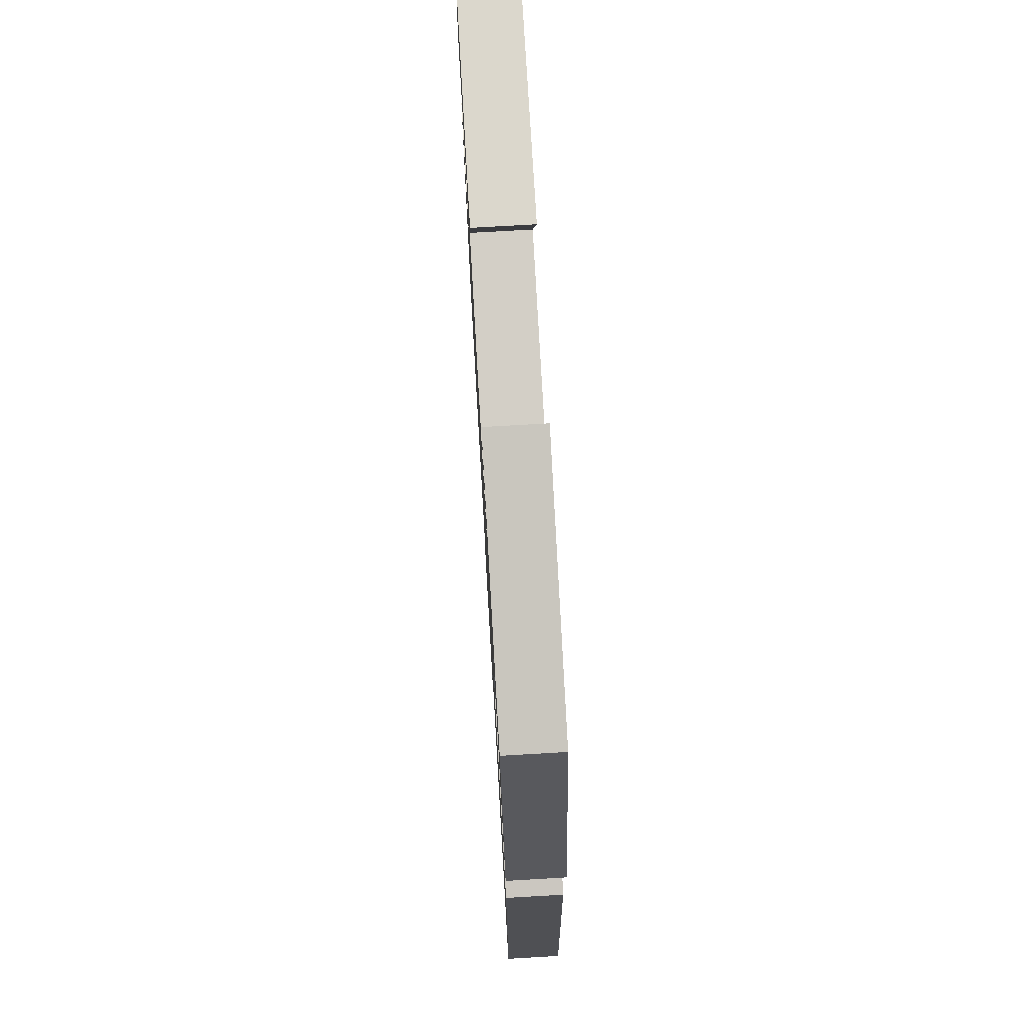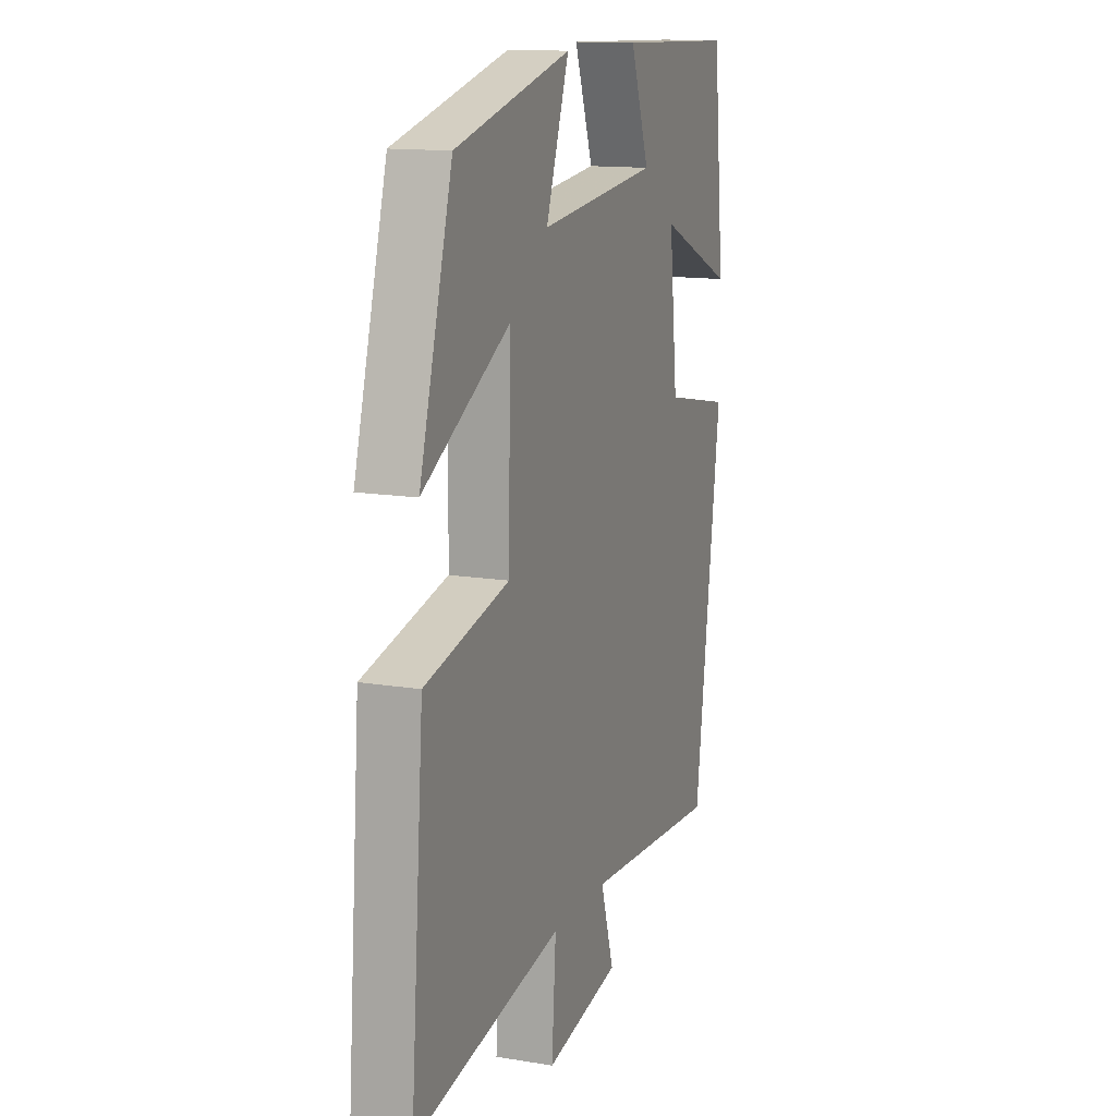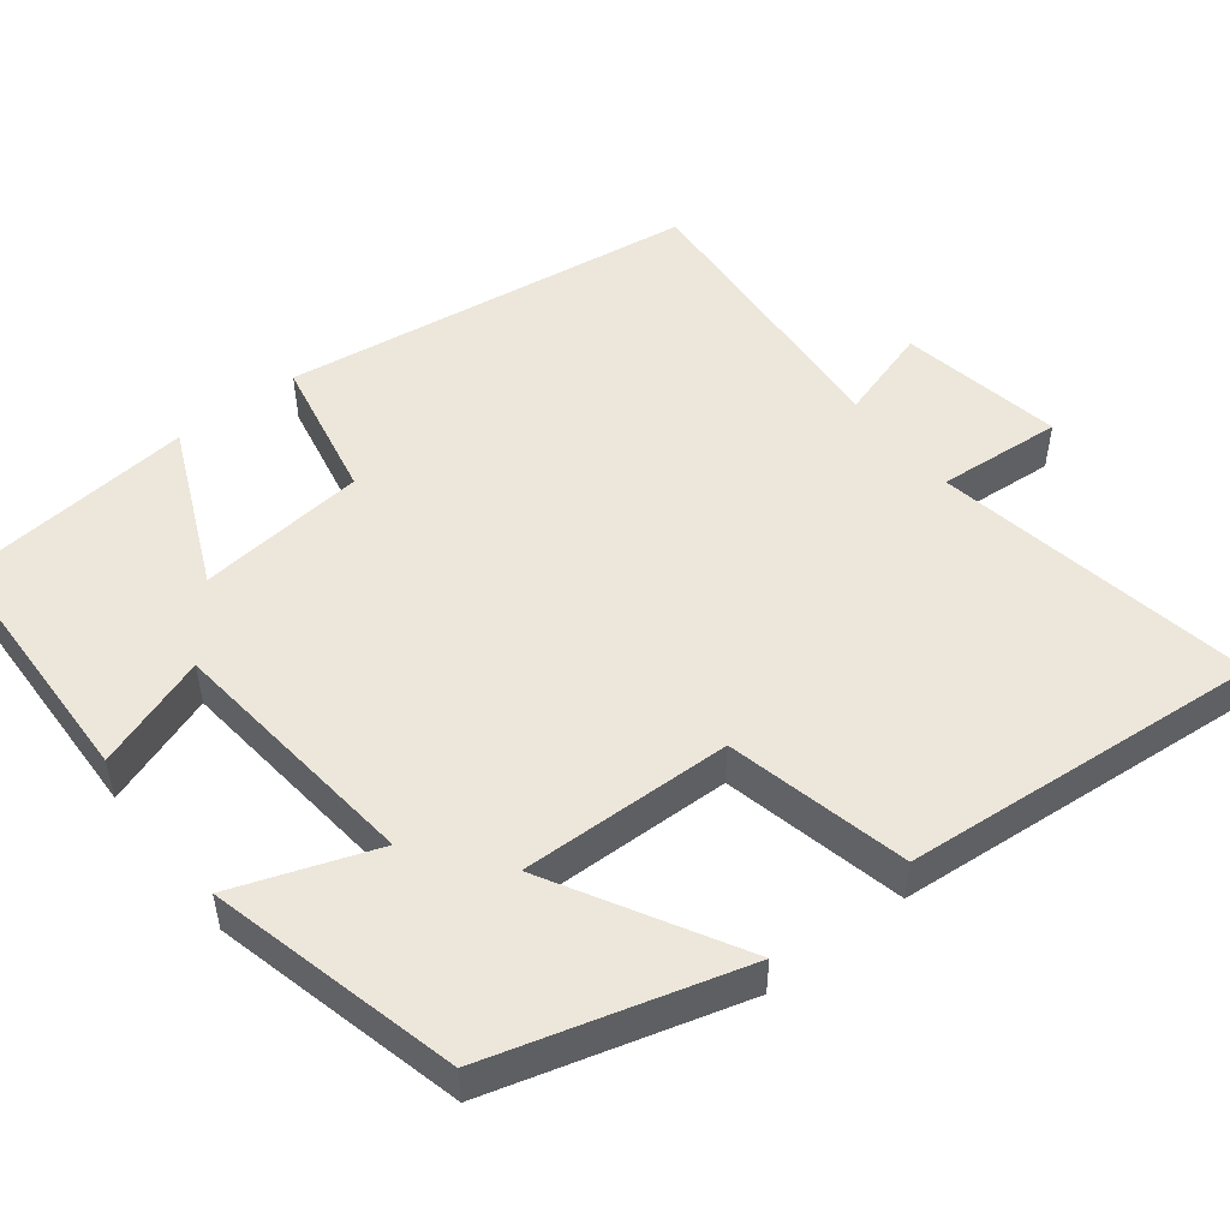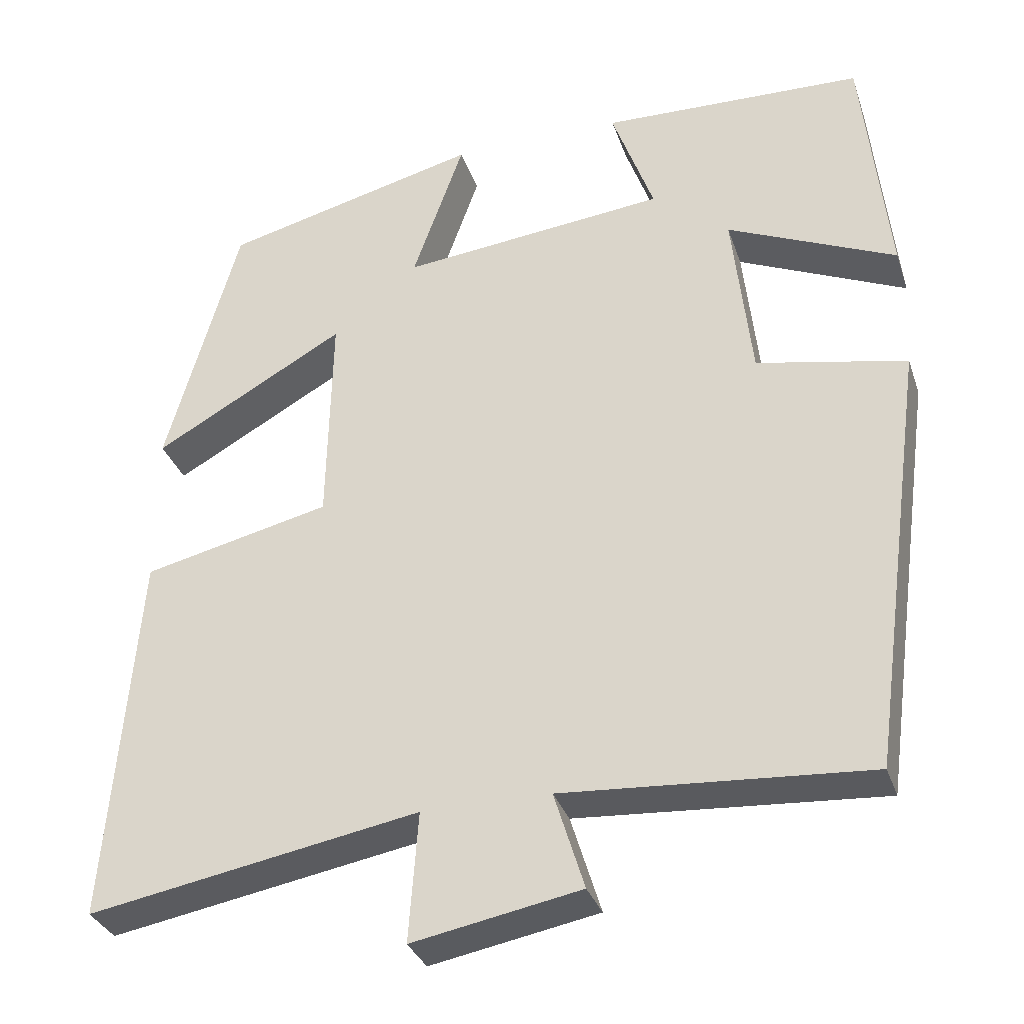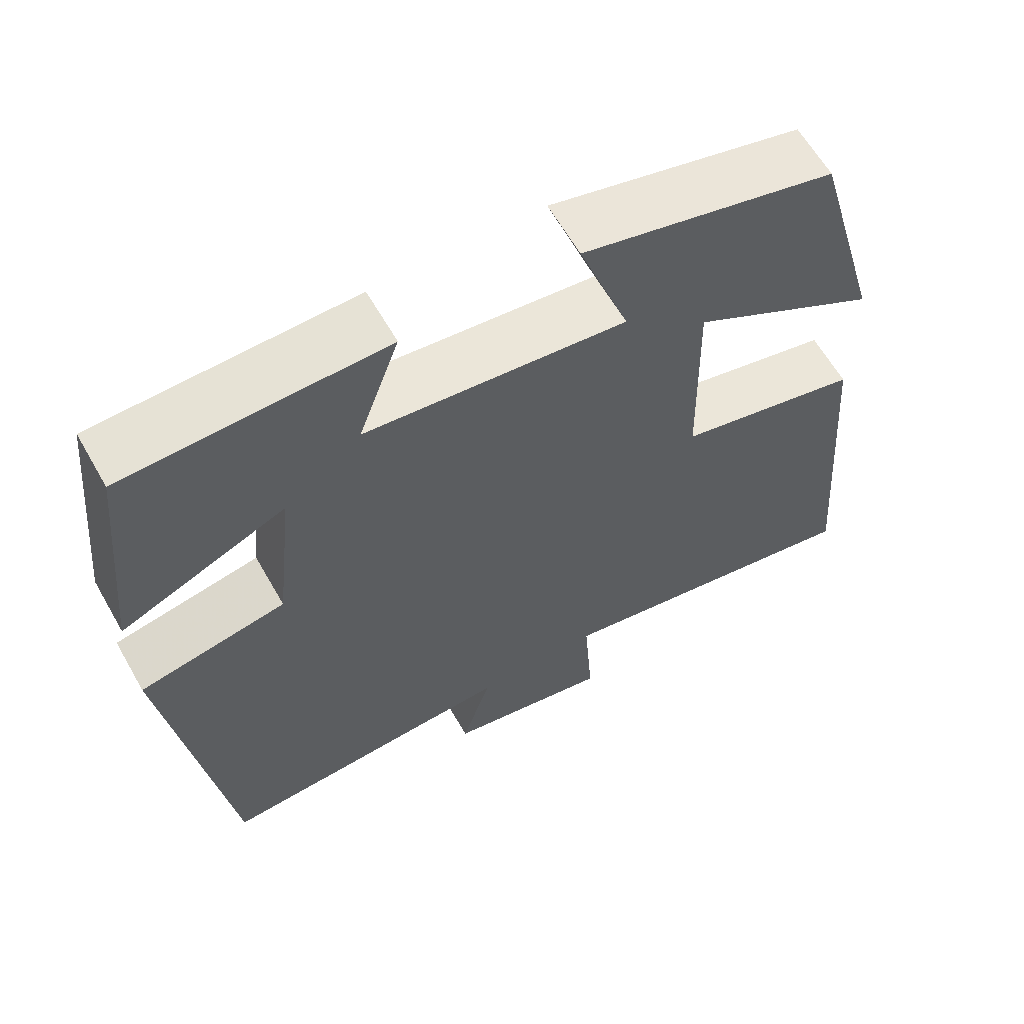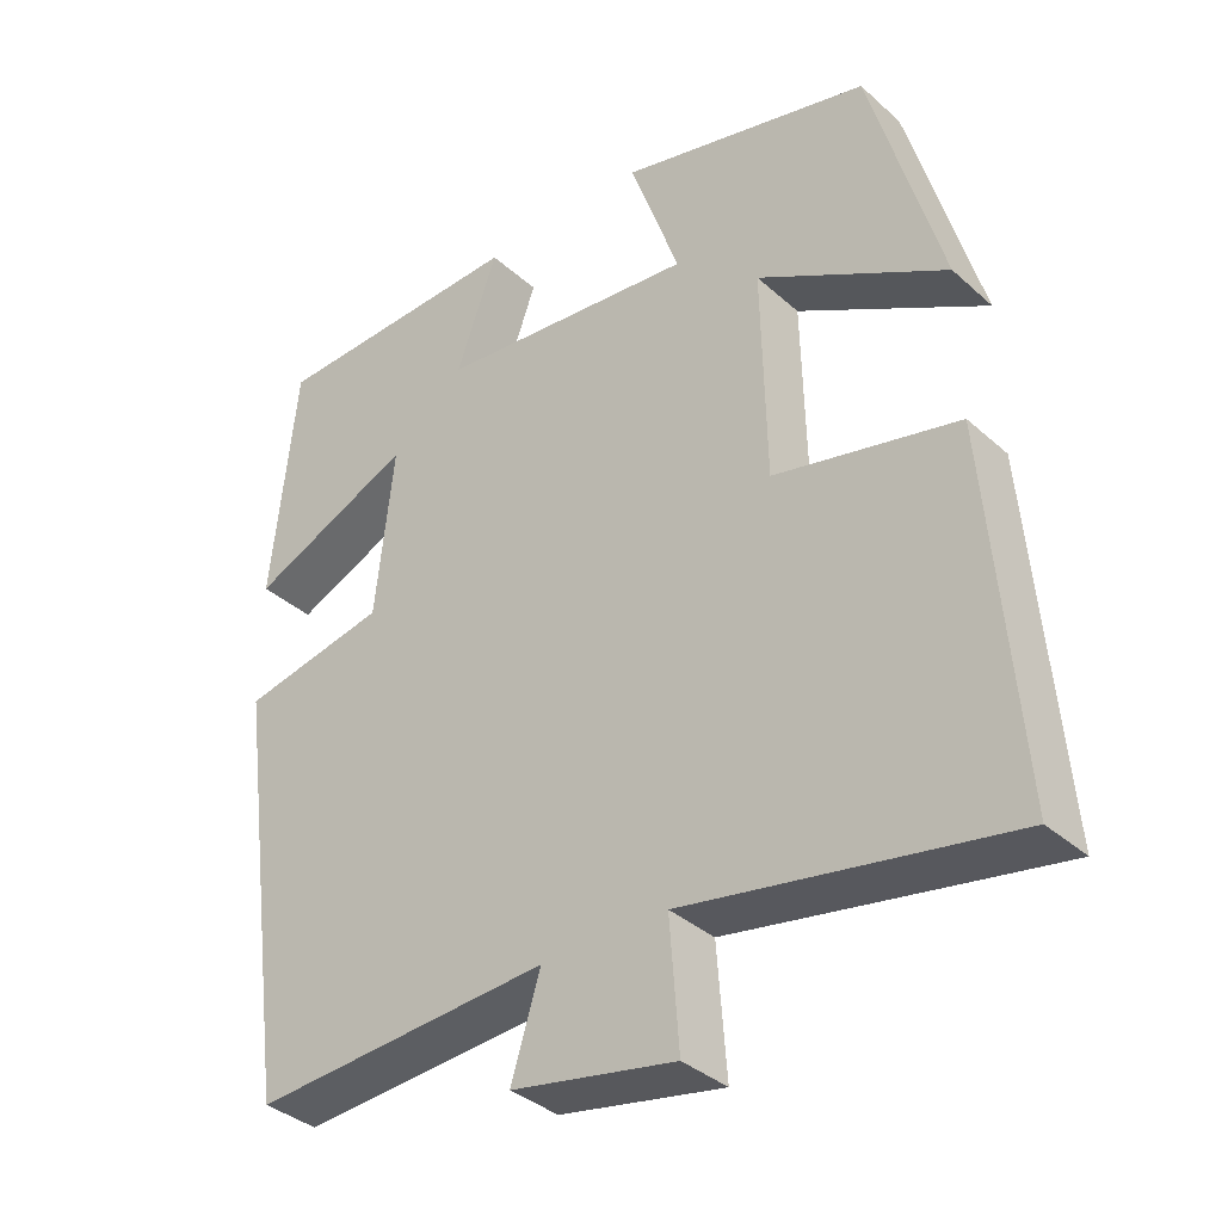
<metadata>
{"format":"obj","ext":"obj","renderer":"f3d","projection":"perspective","resolution":1024,"background":"white","views":[{"elev":75.1,"azim":86.7,"up":"+Z"},{"elev":13.6,"azim":110.4,"up":"+Z"},{"elev":50.5,"azim":52.2,"up":"+Y"},{"elev":-32.7,"azim":-162.6,"up":"+Z"},{"elev":62.3,"azim":-29.7,"up":"+Z"},{"elev":-36.2,"azim":40.9,"up":"+Z"}]}
</metadata>
<code>
v -0.426 0.07 -0.526
v -0.5 0.07 0.017
v -0.311 0.07 0.055
v -0.287 0.07 0.275
v -0.5 0.07 0.181
v -0.468 0.07 0.49
v -0.136 0.07 0.5
v -0.189 0.07 0.352
v 0.147 0.07 0.316
v 0.082 0.07 0.5
v 0.408 0.07 0.418
v 0.5 0.07 0.091
v 0.257 0.07 0.228
v 0.263 0.07 -0.048
v 0.5 0.07 -0.103
v 0.538 0.07 -0.575
v 0.121 0.07 -0.5
v 0.133 0.07 -0.663
v -0.079 0.07 -0.623
v -0.041 0.07 -0.5
v -0.426 0 -0.526
v -0.5 0 0.017
v -0.311 0 0.055
v -0.287 0 0.275
v -0.5 0 0.181
v -0.468 0 0.49
v -0.136 0 0.5
v -0.189 0 0.352
v 0.147 0 0.316
v 0.082 0 0.5
v 0.408 0 0.418
v 0.5 0 0.091
v 0.257 0 0.228
v 0.263 0 -0.048
v 0.5 0 -0.103
v 0.538 0 -0.575
v 0.121 0 -0.5
v 0.133 0 -0.663
v -0.079 0 -0.623
v -0.041 0 -0.5
f 17 18 19 20
f 14 15 16 17
f 13 14 17 20
f 11 12 13
f 10 11 13
f 9 10 13
f 13 20 1
f 9 13 1
f 8 9 1
f 6 7 8
f 5 6 8
f 4 5 8
f 3 4 8
f 1 2 3
f 1 3 8
f 40 39 38 37
f 37 36 35 34
f 40 37 34 33
f 33 32 31
f 33 31 30
f 33 30 29
f 21 40 33
f 21 33 29
f 21 29 28
f 28 27 26
f 28 26 25
f 28 25 24
f 28 24 23
f 23 22 21
f 28 23 21
f 1 21 22 2
f 2 22 23 3
f 3 23 24 4
f 4 24 25 5
f 5 25 26 6
f 6 26 27 7
f 7 27 28 8
f 8 28 29 9
f 9 29 30 10
f 10 30 31 11
f 11 31 32 12
f 12 32 33 13
f 13 33 34 14
f 14 34 35 15
f 15 35 36 16
f 16 36 37 17
f 17 37 38 18
f 18 38 39 19
f 19 39 40 20
f 20 40 21 1

</code>
